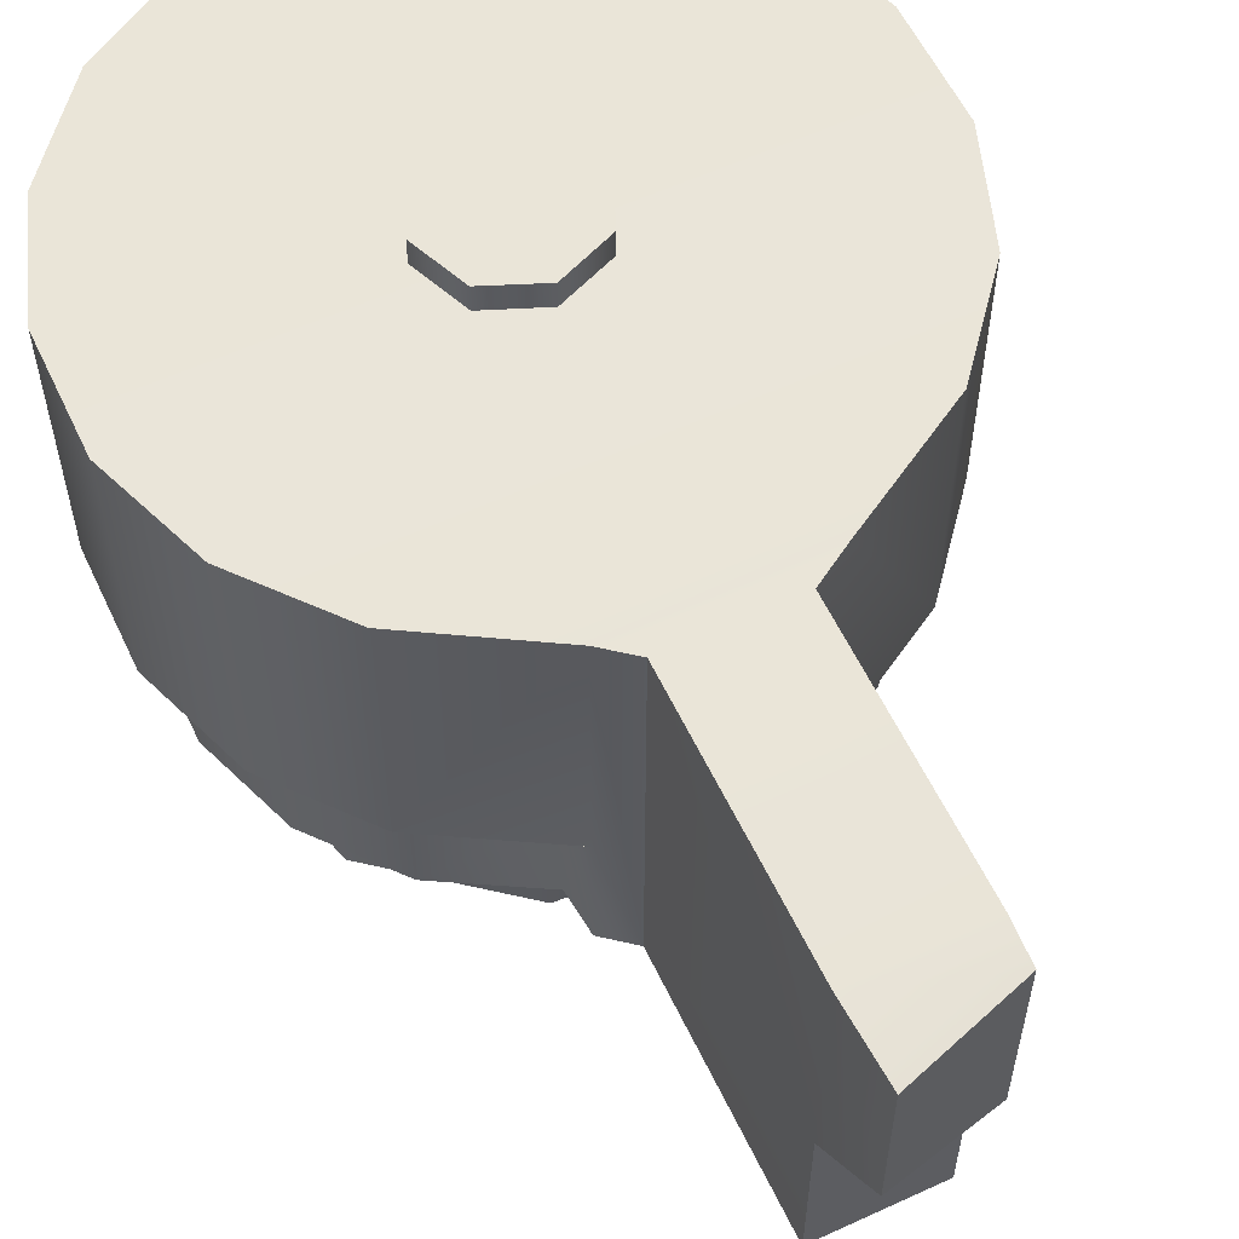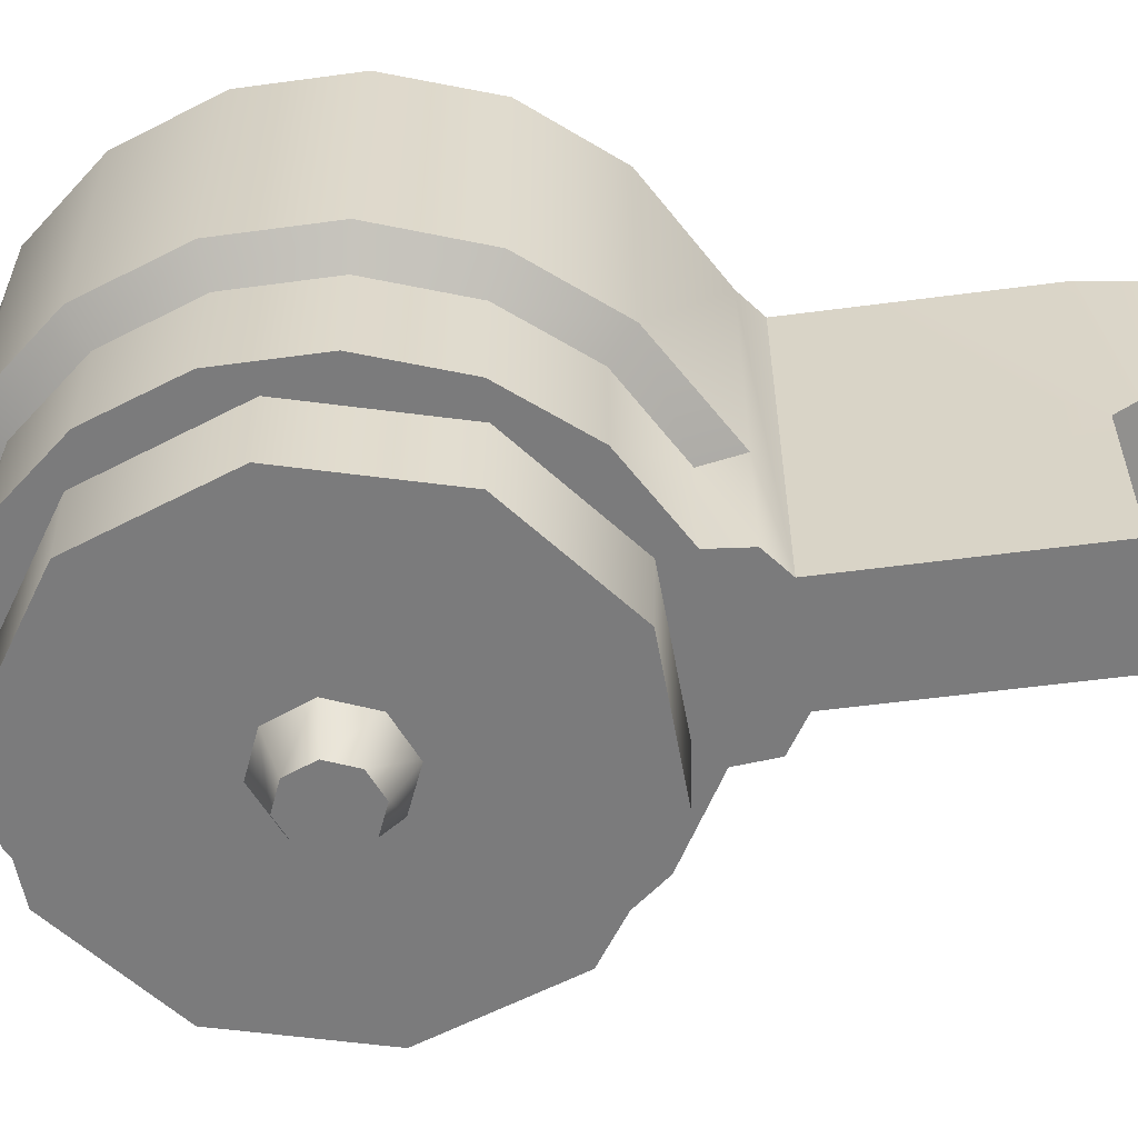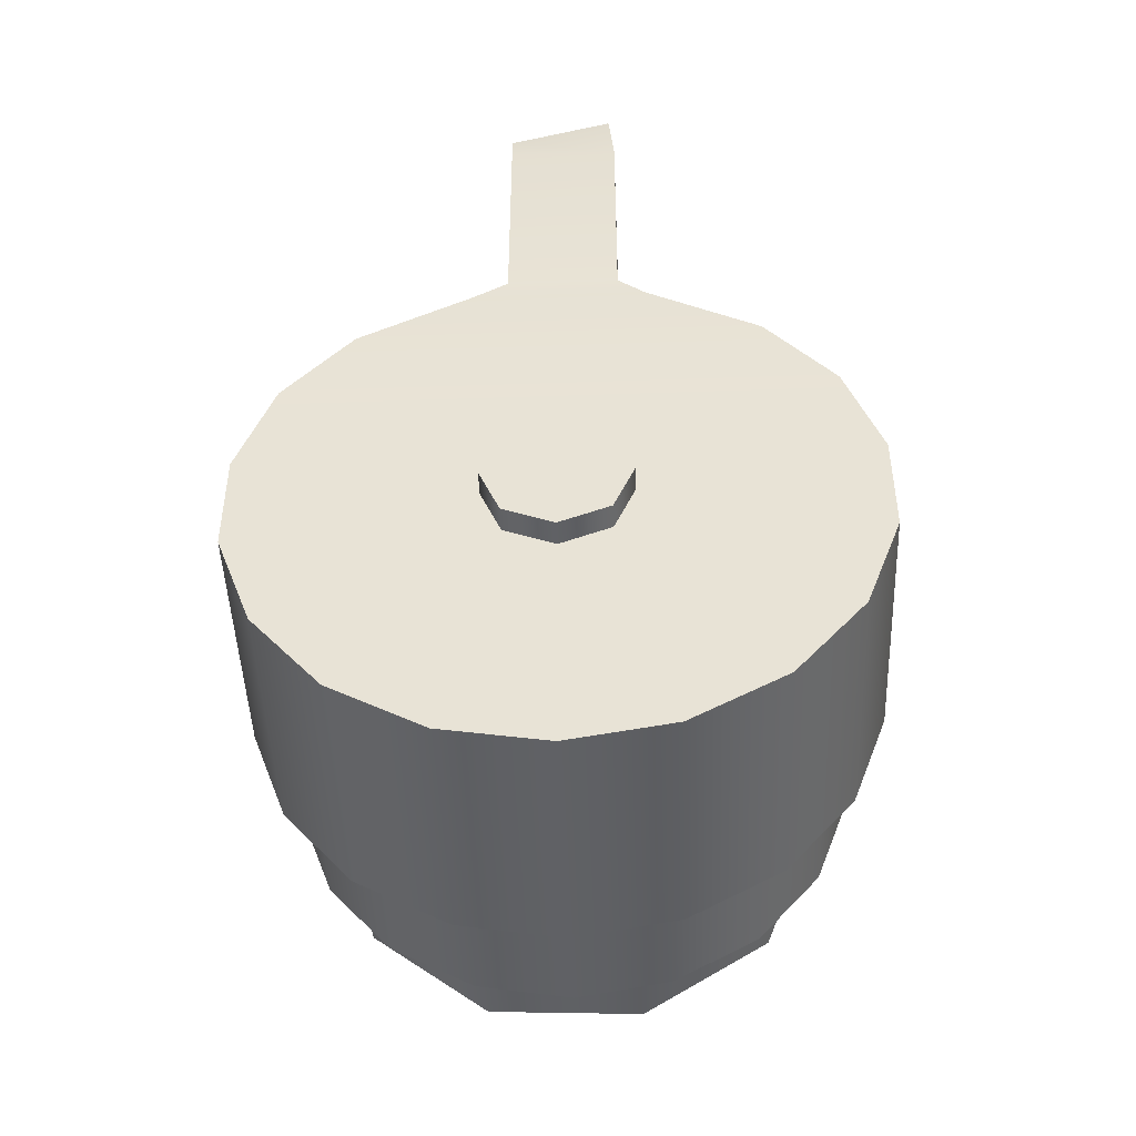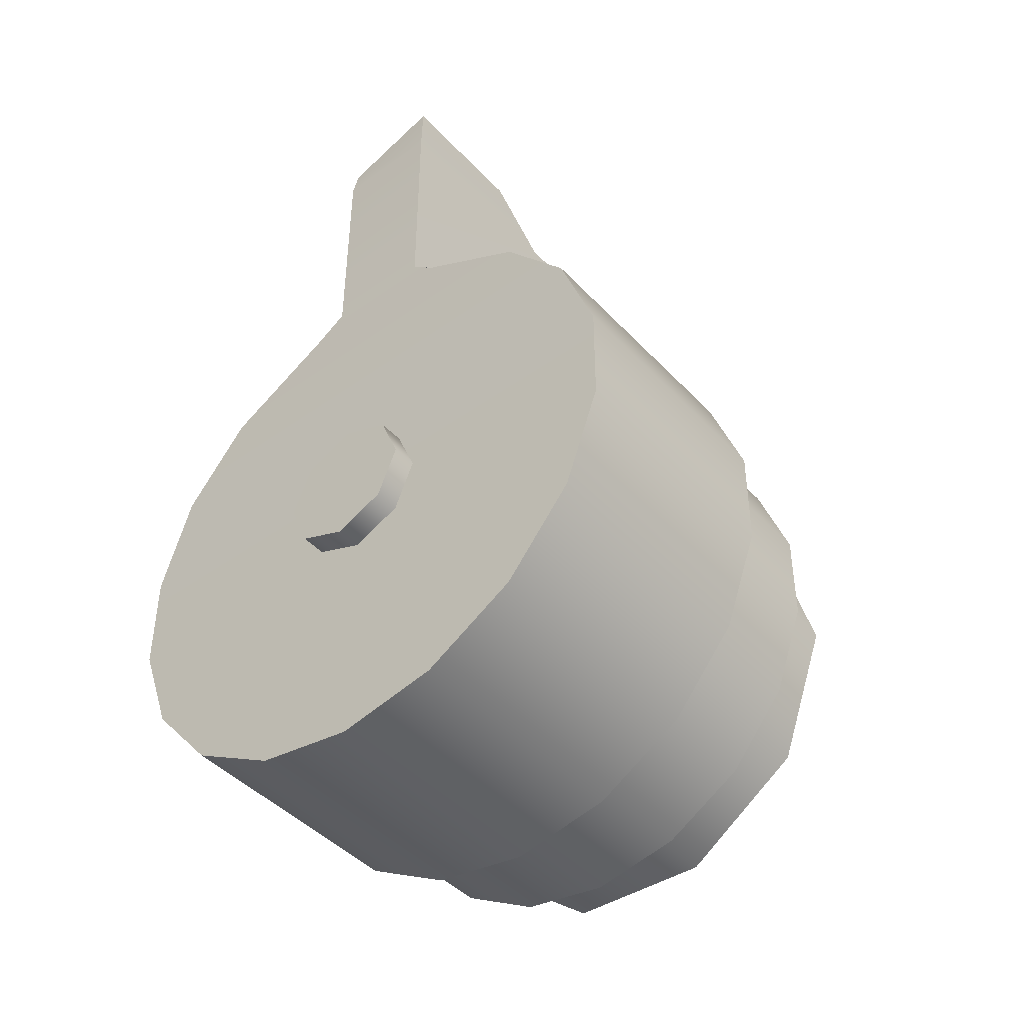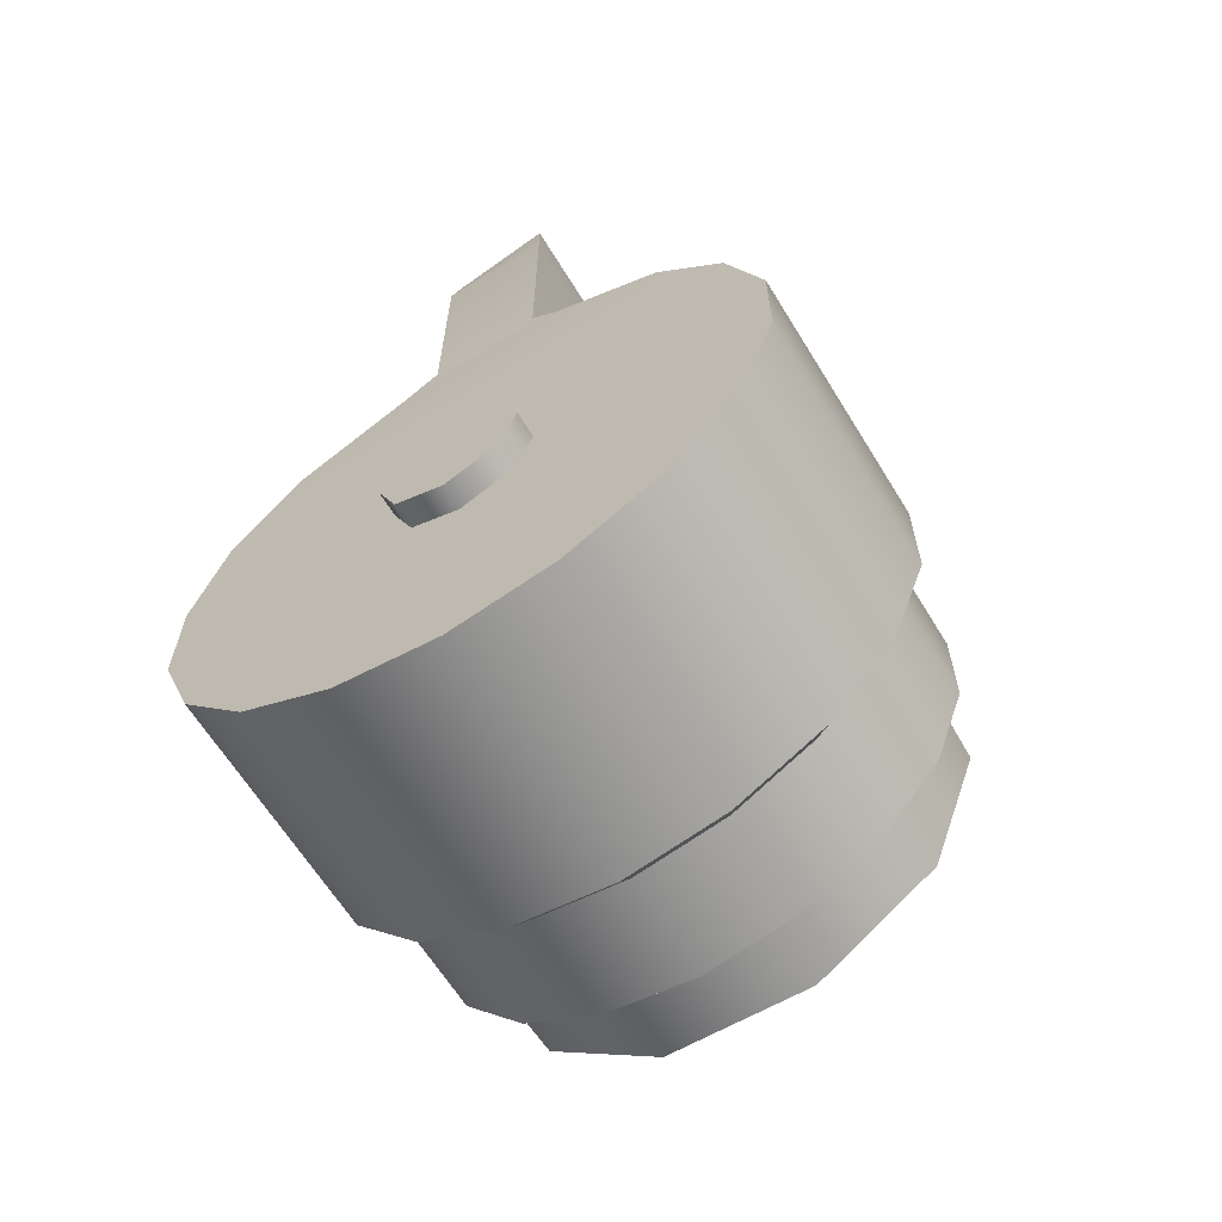
<metadata>
{"format":"obj","ext":"obj","renderer":"f3d","projection":"perspective","resolution":1024,"background":"white","views":[{"elev":58.8,"azim":-25.4,"up":"+Y"},{"elev":-58.4,"azim":-82.3,"up":"+Y"},{"elev":-47.3,"azim":-177.8,"up":"+Z"},{"elev":-44.7,"azim":-140.3,"up":"+Z"},{"elev":-64.2,"azim":-148.4,"up":"+Z"}]}
</metadata>
<code>
g mag_m14_x_products_drum_magazine_m14_762x51_50_LOD1
v -0.02015 -0.01293 -0.1041
v -5.06e-08 -0.01294 -0.1076
v -4.811e-08 0.03649 -0.1076
v -0.02015 0.03649 -0.1041
v -0.03824 0.03649 -0.09374
v -0.03824 -0.01293 -0.09374
v -0.0517 -0.01293 -0.07786
v -0.0517 0.03649 -0.07786
v -0.05892 0.03649 -0.05833
v -0.05892 -0.01293 -0.05833
v -0.05902 -0.01293 -0.03751
v -0.05902 0.03649 -0.03751
v -0.05199 0.03692 -0.0179
v -0.05199 -0.01293 -0.0179
v -0.03869 -0.01293 -0.001888
v -0.03869 0.03692 -0.001888
v -0.01684 0.03649 0.01083
v -0.01683 -0.01293 0.01083
v -0.01153 -0.03811 0.01508
v -0.01153 0.03649 0.01508
v -0.01683 -0.03811 0.01083
v 0.02015 -0.01293 -0.1041
v 0.02015 0.03649 -0.1041
v -4.811e-08 0.03649 -0.1076
v -5.06e-08 -0.01294 -0.1076
v 0.03824 0.03649 -0.09374
v 0.03824 -0.01293 -0.09374
v 0.0517 -0.01293 -0.07786
v 0.0517 0.03649 -0.07786
v 0.05892 0.03649 -0.05833
v 0.05892 -0.01293 -0.05833
v 0.05902 -0.01293 -0.03751
v 0.05902 0.03649 -0.03751
v 0.05199 0.03692 -0.0179
v 0.05199 -0.01293 -0.0179
v 0.03869 -0.01293 -0.001888
v 0.03869 0.03692 -0.001888
v 0.01683 0.03649 0.01083
v 0.01683 -0.01293 0.01083
v 0.009953 0.03649 0.01508
v 0.009953 -0.03811 0.01508
v 0.01683 -0.03811 0.01083
v 0.009953 -0.03811 0.01508
v 0.01683 -0.03811 0.01083
v -0.01683 -0.03811 0.01083
v -0.01153 -0.03811 0.01508
v 0.009953 -0.03811 0.06122
v -0.01153 -0.03811 0.06122
v -0.01758 -0.03811 0.003033
v 0.01758 -0.03811 0.003033
v -0.0346 -0.03811 -0.006682
v 0.0346 -0.03811 -0.006682
v 0.04651 -0.03811 -0.02102
v -0.04651 -0.03811 -0.02102
v -0.0528 -0.03811 -0.03857
v 0.0528 -0.03811 -0.03857
v -0.05271 -0.03811 -0.0572
v 0.05271 -0.03811 -0.0572
v -0.04625 -0.03811 -0.07469
v 0.04625 -0.03811 -0.07469
v -0.0342 -0.03811 -0.08891
v 0.0342 -0.03811 -0.08891
v -0.01801 -0.03811 -0.09815
v 0.01801 -0.03811 -0.09815
v -5.06e-08 -0.03811 -0.1013
v -0.01153 0.03649 0.01508
v -0.01153 0.03649 0.06122
v -0.01153 -0.005228 0.06122
v -0.01153 -0.03811 0.01508
v -0.01153 -0.03811 0.06122
v -0.01044 0.006688 0.07445
v -0.01044 0.03508 0.07445
v 0.009953 -0.03811 0.01508
v 0.009953 -0.006577 0.06122
v 0.009953 0.03649 0.06122
v 0.009953 0.03649 0.01508
v 0.009953 -0.03811 0.06122
v 0.009956 0.03508 0.06789
v 0.009956 0.0003029 0.06789
v 0.009953 0.03649 0.01508
v 0.009953 0.03649 0.06122
v -0.01153 0.03649 0.06122
v -0.01153 0.03649 0.01508
v -0.01684 0.03649 0.01083
v 0.01683 0.03649 0.01083
v 0.03869 0.03692 -0.001888
v -0.03869 0.03692 -0.001888
v 0.05199 0.03692 -0.0179
v -0.05199 0.03692 -0.0179
v 0.05902 0.03649 -0.03751
v -0.05902 0.03649 -0.03751
v 0.05892 0.03649 -0.05833
v -0.05892 0.03649 -0.05833
v 0.0517 0.03649 -0.07786
v -0.0517 0.03649 -0.07786
v 0.03824 0.03649 -0.09374
v -0.03824 0.03649 -0.09374
v 0.02015 0.03649 -0.1041
v -0.02015 0.03649 -0.1041
v -4.811e-08 0.03649 -0.1076
v -0.03869 -0.01293 -0.001888
v -0.0346 -0.0167 -0.006682
v -0.04651 -0.0167 -0.02102
v -0.05199 -0.01293 -0.0179
v -0.0528 -0.0167 -0.03857
v -0.05902 -0.01293 -0.03751
v -0.05271 -0.0167 -0.0572
v -0.05892 -0.01293 -0.05833
v -0.04625 -0.0167 -0.07469
v -0.0517 -0.01293 -0.07786
v -0.0342 -0.0167 -0.08891
v -0.03824 -0.01293 -0.09374
v -0.01801 -0.0167 -0.09815
v -0.02015 -0.01293 -0.1041
v -5.06e-08 -0.0167 -0.1013
v -5.06e-08 -0.01294 -0.1076
v 0.02015 -0.01293 -0.1041
v 0.01801 -0.0167 -0.09815
v 0.03824 -0.01293 -0.09374
v 0.0342 -0.0167 -0.08891
v 0.0517 -0.01293 -0.07786
v 0.04625 -0.0167 -0.07469
v 0.05892 -0.01293 -0.05833
v 0.05271 -0.0167 -0.0572
v 0.05902 -0.01293 -0.03751
v 0.0528 -0.0167 -0.03857
v 0.05199 -0.01293 -0.0179
v 0.04651 -0.0167 -0.02102
v 0.03869 -0.01293 -0.001888
v 0.0346 -0.0167 -0.006682
v 0.01758 -0.0167 0.003033
v 0.01683 -0.01293 0.01083
v 0.01758 -0.0167 0.003033
v 0.01758 -0.03811 0.003033
v 0.01683 -0.03811 0.01083
v 0.01683 -0.01293 0.01083
v -0.01758 -0.0167 0.003033
v -0.01683 -0.01293 0.01083
v -0.01683 -0.03811 0.01083
v -0.01758 -0.03811 0.003033
v -0.01758 -0.0167 0.003033
v -0.01683 -0.01293 0.01083
v -0.0346 -0.0167 -0.006682
v -0.0346 -0.03811 -0.006682
v -0.04651 -0.03811 -0.02102
v -0.04651 -0.0167 -0.02102
v -0.0528 -0.03811 -0.03857
v -0.0528 -0.0167 -0.03857
v -0.05271 -0.03811 -0.0572
v -0.05271 -0.0167 -0.0572
v -0.04625 -0.03811 -0.07469
v -0.04625 -0.0167 -0.07469
v -0.0342 -0.03811 -0.08891
v -0.0342 -0.0167 -0.08891
v -0.01801 -0.03811 -0.09815
v -0.01801 -0.0167 -0.09815
v -5.06e-08 -0.03811 -0.1013
v -5.06e-08 -0.0167 -0.1013
v -0.01758 -0.0167 0.003033
v -0.01758 -0.03811 0.003033
v 0.04651 -0.0167 -0.02102
v 0.04651 -0.03811 -0.02102
v 0.0346 -0.03811 -0.006682
v 0.0346 -0.0167 -0.006682
v 0.0528 -0.0167 -0.03857
v 0.0528 -0.03811 -0.03857
v 0.05271 -0.0167 -0.0572
v 0.05271 -0.03811 -0.0572
v 0.04625 -0.0167 -0.07469
v 0.04625 -0.03811 -0.07469
v 0.0342 -0.0167 -0.08891
v 0.0342 -0.03811 -0.08891
v 0.01801 -0.0167 -0.09815
v 0.01801 -0.03811 -0.09815
v -5.06e-08 -0.0167 -0.1013
v -5.06e-08 -0.03811 -0.1013
v 0.01758 -0.03811 0.003033
v 0.01758 -0.0167 0.003033
v 0.03732 -0.03765 -0.01775
v 0.04776 -0.03765 -0.04539
v 0.04725 -0.05431 -0.04541
v 0.03692 -0.05431 -0.01806
v 0.01263 -0.03765 -0.001516
v 0.01249 -0.05431 -0.002008
v -0.01689 -0.03765 -0.002899
v -0.01671 -0.05431 -0.003377
v -0.03995 -0.03765 -0.02137
v -0.03953 -0.05431 -0.02165
v -0.04776 -0.03765 -0.04987
v -0.04725 -0.05431 -0.04984
v -0.03732 -0.03765 -0.07751
v -0.03692 -0.05431 -0.07719
v -0.01263 -0.03765 -0.09374
v -0.01249 -0.05431 -0.09325
v 0.03953 -0.05431 -0.07361
v 0.03995 -0.03765 -0.07389
v 0.01671 -0.05431 -0.09188
v 0.01689 -0.03765 -0.09236
v -0.01249 -0.05431 -0.09325
v -0.01263 -0.03765 -0.09374
v -0.03953 -0.05431 -0.02165
v 0.03692 -0.05431 -0.01806
v 0.04725 -0.05431 -0.04541
v -0.04725 -0.05431 -0.04984
v 0.01249 -0.05431 -0.002008
v -0.01671 -0.05431 -0.003377
v -0.03692 -0.05431 -0.07719
v 0.03953 -0.05431 -0.07361
v -0.01249 -0.05431 -0.09325
v 0.01671 -0.05431 -0.09188
v -0.008655 -0.05358 -0.05628
v -0.005461 -0.06244 -0.05309
v -2.174e-07 -0.06244 -0.05535
v -2.298e-07 -0.05358 -0.05987
v -0.01224 -0.05358 -0.04763
v -0.007722 -0.06244 -0.04763
v -0.008655 -0.05358 -0.03897
v -0.005461 -0.06244 -0.04217
v -2.2e-07 -0.05358 -0.03539
v -2.155e-07 -0.06244 -0.03991
v 0.008655 -0.05358 -0.03897
v 0.00546 -0.06244 -0.04217
v 0.01224 -0.05358 -0.04763
v 0.007722 -0.06244 -0.04763
v 0.008655 -0.05358 -0.05628
v 0.00546 -0.06244 -0.05309
v -2.298e-07 -0.05358 -0.05987
v -2.174e-07 -0.06244 -0.05535
v -0.005461 -0.06244 -0.05309
v -0.007722 -0.06244 -0.04763
v -2.174e-07 -0.06244 -0.05535
v -0.005461 -0.06244 -0.04217
v -2.155e-07 -0.06244 -0.03991
v 0.00546 -0.06244 -0.04217
v 0.007722 -0.06244 -0.04763
v 0.00546 -0.06244 -0.05309
v -0.009725 0.04142 -0.0379
v -0.009725 0.04142 -0.05735
v -2.182e-07 0.04142 -0.06138
v -2.148e-07 0.04142 -0.03387
v 0.009724 0.04142 -0.0379
v 0.009724 0.04142 -0.05735
v -0.01375 0.04142 -0.04763
v 0.01375 0.04142 -0.04763
v -0.009725 0.04142 -0.05735
v -0.009725 0.03613 -0.05735
v -2.182e-07 0.03613 -0.06138
v -2.182e-07 0.04142 -0.06138
v -0.01375 0.04142 -0.04763
v -0.01375 0.03613 -0.04763
v -0.009725 0.04142 -0.0379
v -0.009725 0.03613 -0.0379
v -2.148e-07 0.04142 -0.03387
v -2.148e-07 0.03613 -0.03387
v 0.009724 0.04142 -0.0379
v 0.009724 0.03613 -0.0379
v 0.01375 0.04142 -0.04763
v 0.01375 0.03613 -0.04763
v 0.009724 0.04142 -0.05735
v 0.009724 0.03613 -0.05735
v -2.182e-07 0.04142 -0.06138
v -2.182e-07 0.03613 -0.06138
v 0.009956 0.03508 0.06789
v 0.009956 0.0003029 0.06789
v -0.01044 0.006688 0.07445
v -0.01044 0.03508 0.07445
v 0.009956 0.03508 0.06789
v -0.01044 0.03508 0.07445
v 0.009956 0.0003029 0.06789
v 0.009953 -0.006577 0.06122
v -0.01153 -0.005228 0.06122
v -0.01044 0.006688 0.07445
v 0.009953 -0.006577 0.06122
v 0.009953 -0.03811 0.06122
v -0.01153 -0.03811 0.06122
v -0.01153 -0.005228 0.06122
g mag_m14_x_products_drum_magazine_m14_762x51_50_LOD1_0
f 3 2 1
f 4 3 1
f 5 4 1
f 6 5 1
f 5 6 7
f 8 5 7
f 9 8 7
f 10 9 7
f 9 10 11
f 12 9 11
f 13 12 11
f 14 13 11
f 13 14 15
f 16 13 15
f 17 16 15
f 18 17 15
f 18 19 17
f 19 20 17
f 21 19 18
f 24 23 22
f 25 24 22
f 23 26 22
f 26 27 22
f 27 26 28
f 26 29 28
f 29 30 28
f 30 31 28
f 31 30 32
f 30 33 32
f 33 34 32
f 34 35 32
f 35 34 36
f 34 37 36
f 37 38 36
f 38 39 36
f 38 40 39
f 40 41 39
f 41 42 39
f 45 44 43
f 46 45 43
f 43 47 46
f 47 48 46
f 44 45 49
f 50 44 49
f 49 51 50
f 51 52 50
f 52 51 53
f 51 54 53
f 53 54 55
f 56 53 55
f 56 55 57
f 58 56 57
f 58 57 59
f 60 58 59
f 60 59 61
f 62 60 61
f 62 61 63
f 64 62 63
f 65 64 63
f 68 67 66
f 69 68 66
f 70 68 69
f 68 71 67
f 71 72 67
f 75 74 73
f 76 75 73
f 74 77 73
f 75 78 74
f 78 79 74
f 82 81 80
f 83 82 80
f 83 80 84
f 80 85 84
f 85 86 84
f 86 87 84
f 86 88 87
f 88 89 87
f 88 90 89
f 90 91 89
f 90 92 91
f 92 93 91
f 92 94 93
f 94 95 93
f 94 96 95
f 96 97 95
f 96 98 97
f 98 99 97
f 98 100 99
f 103 102 101
f 104 103 101
f 103 104 105
f 104 106 105
f 107 105 106
f 108 107 106
f 107 108 109
f 108 110 109
f 111 109 110
f 112 111 110
f 111 112 113
f 112 114 113
f 115 113 114
f 116 115 114
f 115 116 117
f 118 115 117
f 118 117 119
f 120 118 119
f 120 119 121
f 122 120 121
f 122 121 123
f 124 122 123
f 124 123 125
f 126 124 125
f 126 125 127
f 128 126 127
f 128 127 129
f 130 128 129
f 131 130 129
f 132 131 129
f 135 134 133
f 136 135 133
f 139 138 137
f 140 139 137
f 101 102 141
f 142 101 141
f 145 144 143
f 146 145 143
f 147 145 146
f 148 147 146
f 149 147 148
f 150 149 148
f 151 149 150
f 152 151 150
f 153 151 152
f 154 153 152
f 155 153 154
f 156 155 154
f 157 155 156
f 158 157 156
f 143 144 159
f 144 160 159
f 163 162 161
f 164 163 161
f 161 162 165
f 162 166 165
f 165 166 167
f 166 168 167
f 167 168 169
f 168 170 169
f 169 170 171
f 170 172 171
f 171 172 173
f 172 174 173
f 173 174 175
f 174 176 175
f 177 163 164
f 178 177 164
f 181 180 179
f 182 181 179
f 182 179 183
f 184 182 183
f 184 183 185
f 186 184 185
f 186 185 187
f 188 186 187
f 188 187 189
f 190 188 189
f 190 189 191
f 192 190 191
f 192 191 193
f 194 192 193
f 181 195 180
f 195 196 180
f 195 197 196
f 197 198 196
f 197 199 198
f 199 200 198
f 203 202 201
f 204 203 201
f 201 202 205
f 206 201 205
f 203 204 207
f 208 203 207
f 208 207 209
f 210 208 209
f 213 212 211
f 214 213 211
f 211 212 215
f 212 216 215
f 215 216 217
f 216 218 217
f 217 218 219
f 218 220 219
f 219 220 221
f 220 222 221
f 221 222 223
f 222 224 223
f 223 224 225
f 224 226 225
f 225 226 227
f 226 228 227
f 231 230 229
f 232 230 231
f 233 232 231
f 234 233 231
f 235 234 231
f 236 235 231
f 239 238 237
f 240 239 237
f 239 240 241
f 242 239 241
f 243 237 238
f 244 242 241
f 247 246 245
f 248 247 245
f 245 246 249
f 246 250 249
f 249 250 251
f 250 252 251
f 251 252 253
f 252 254 253
f 253 254 255
f 254 256 255
f 255 256 257
f 256 258 257
f 257 258 259
f 258 260 259
f 259 260 261
f 260 262 261
f 265 264 263
f 266 265 263
f 82 268 267
f 81 82 267
f 271 270 269
f 272 271 269
f 275 274 273
f 276 275 273

</code>
